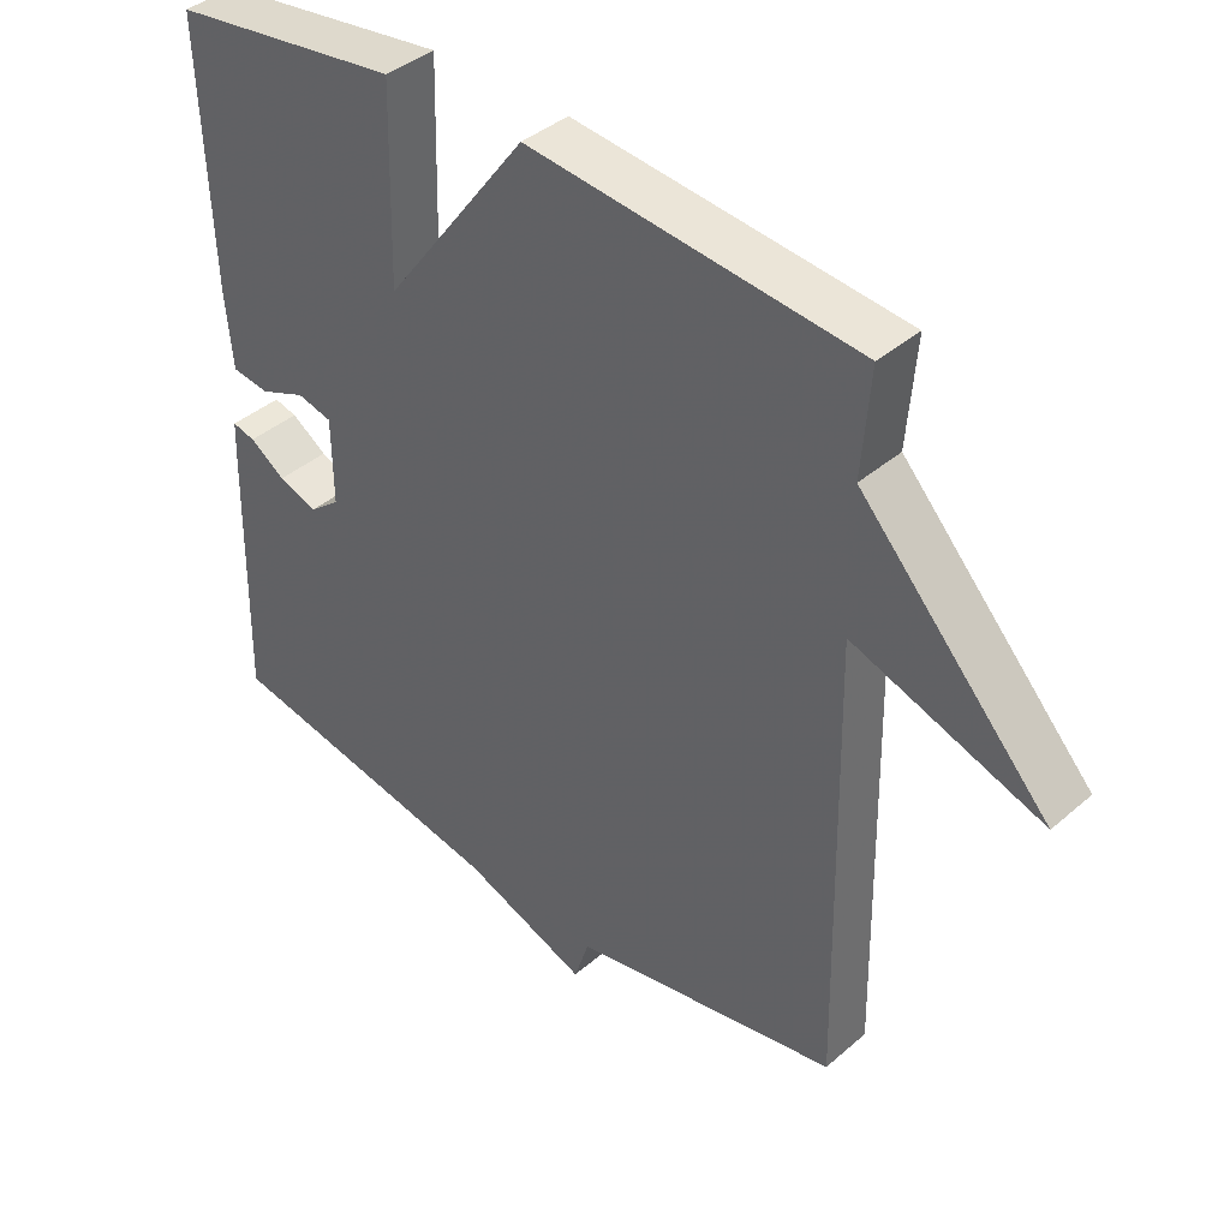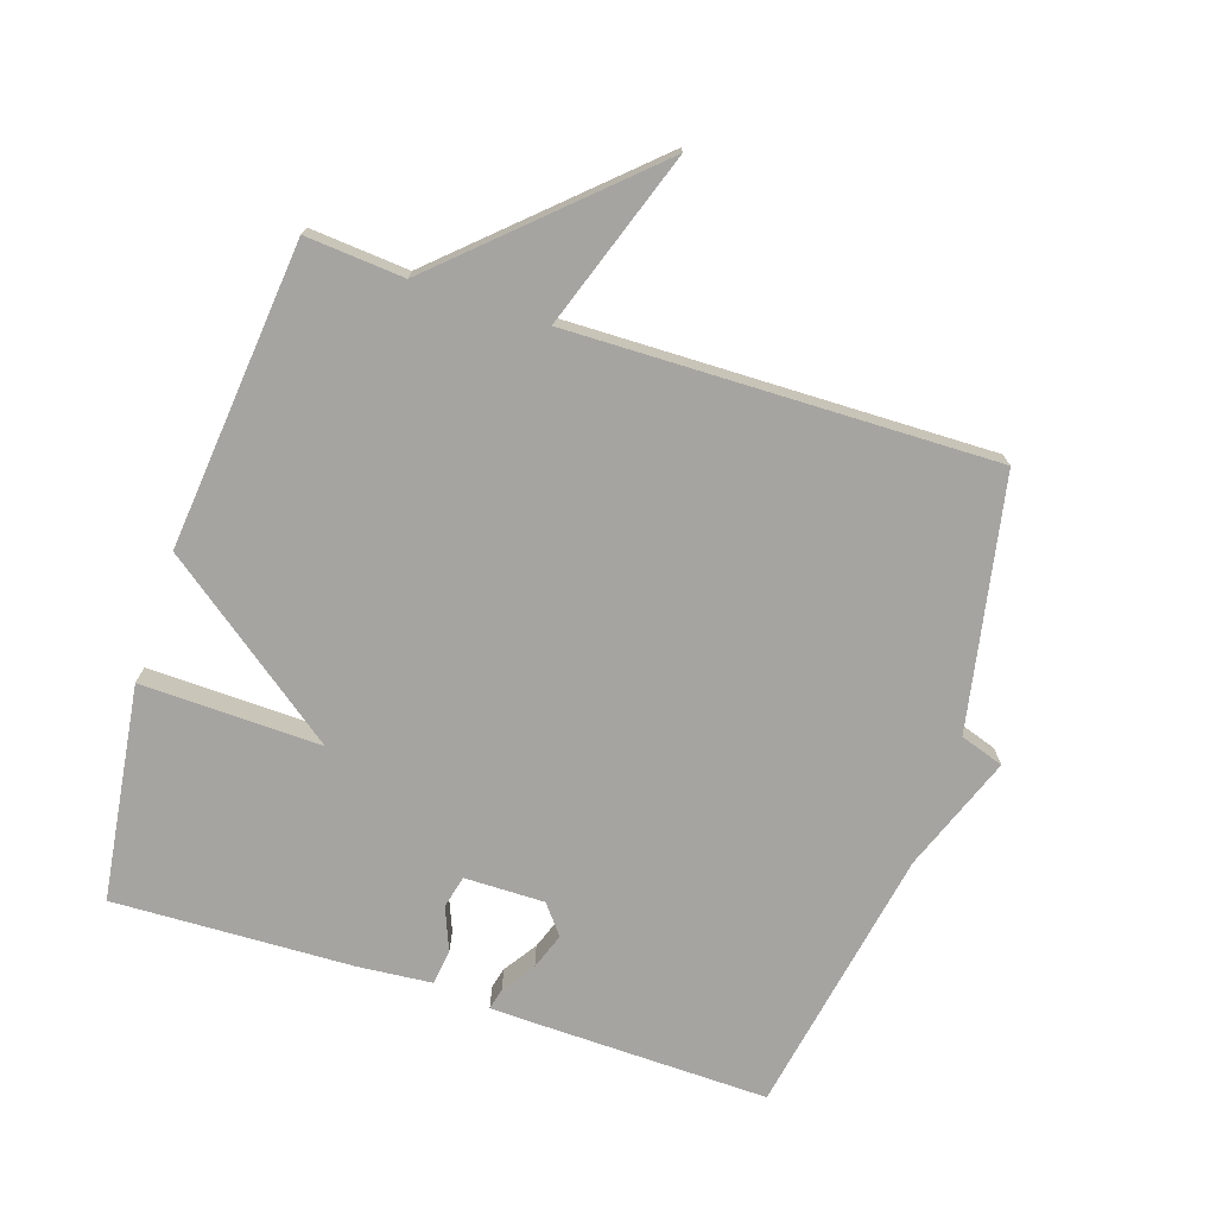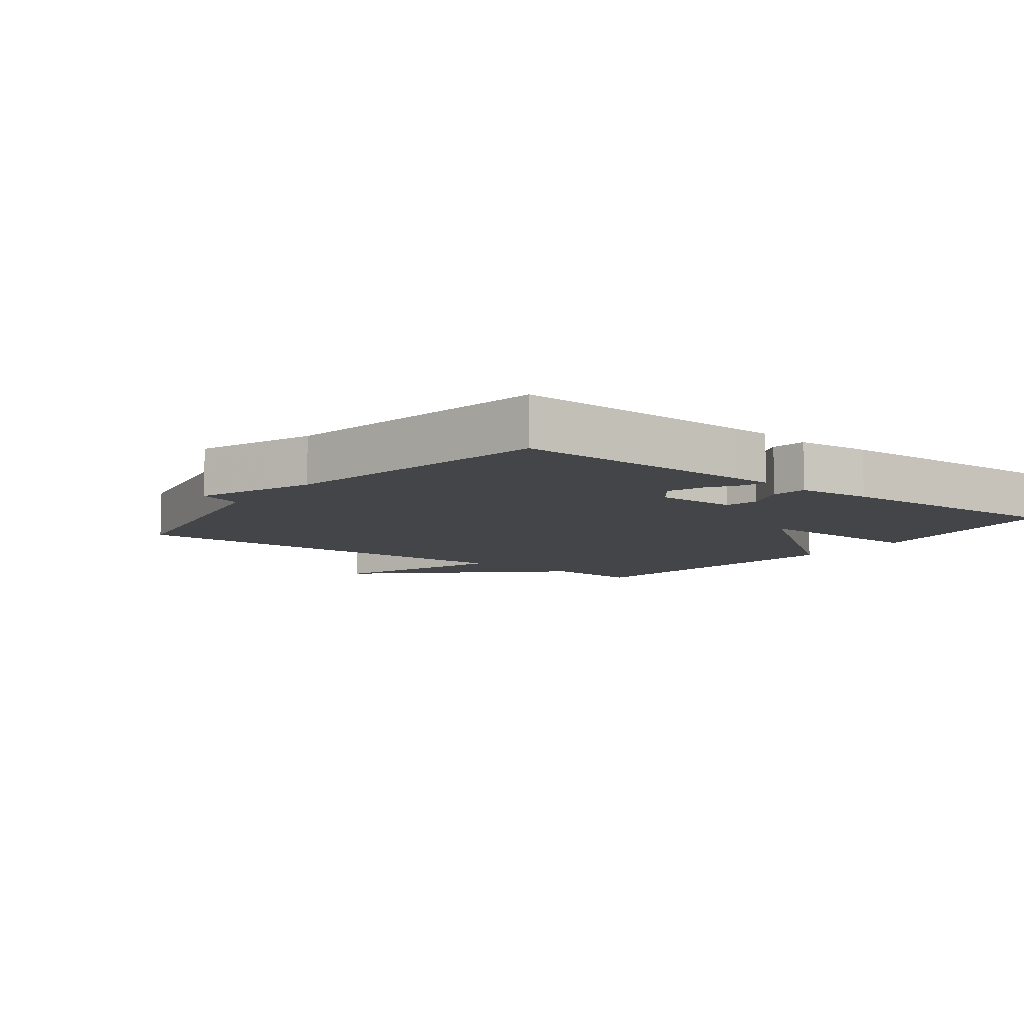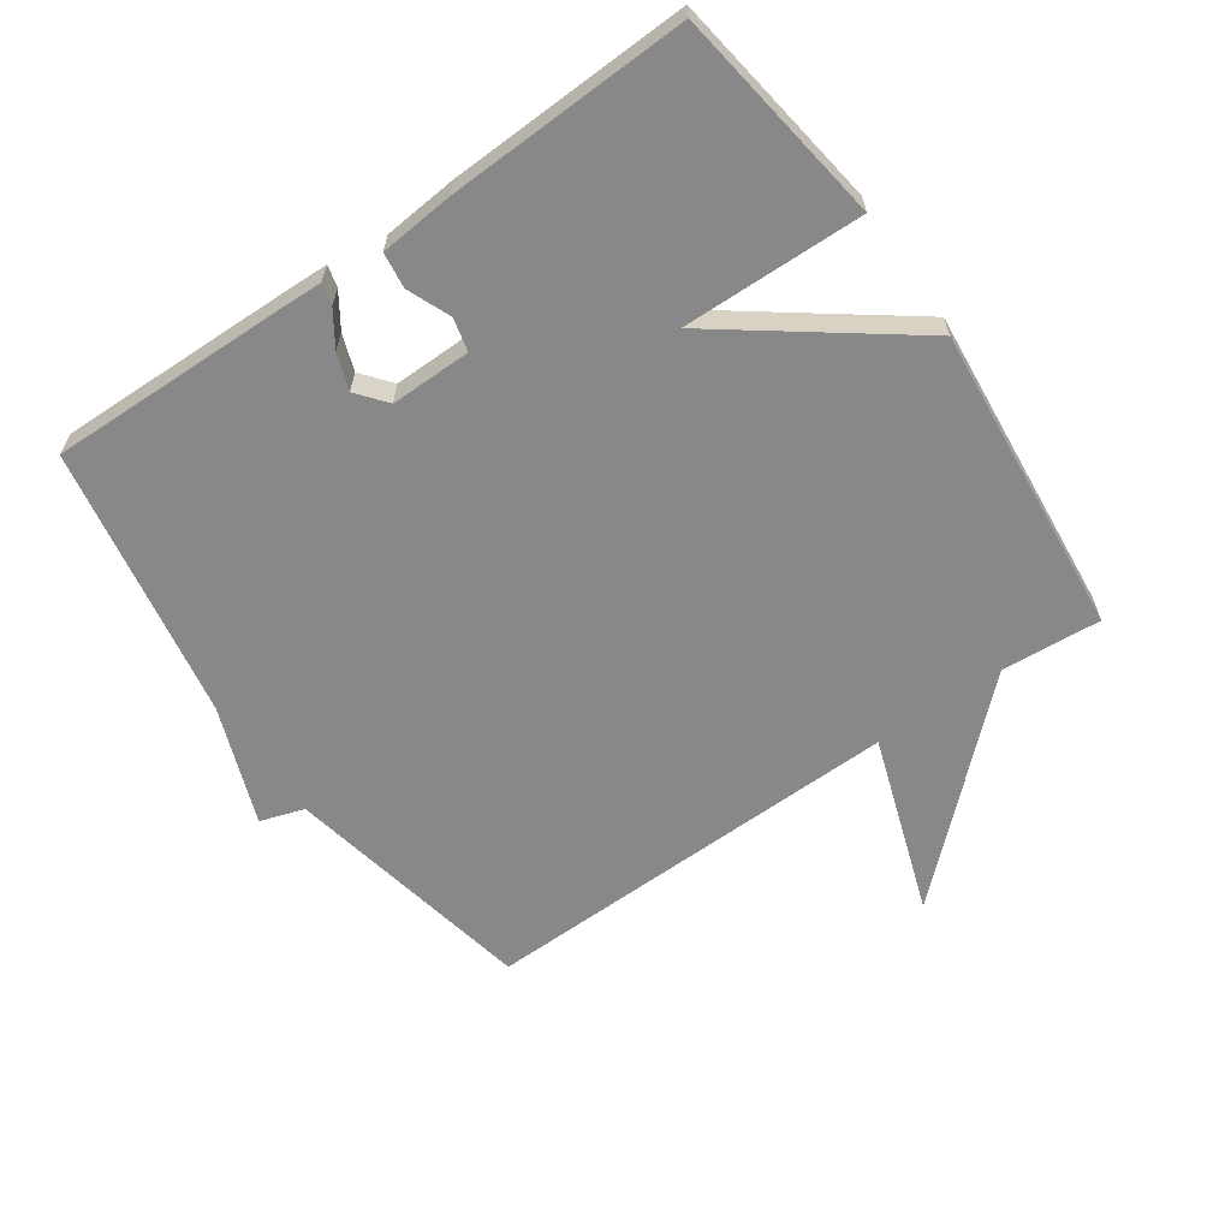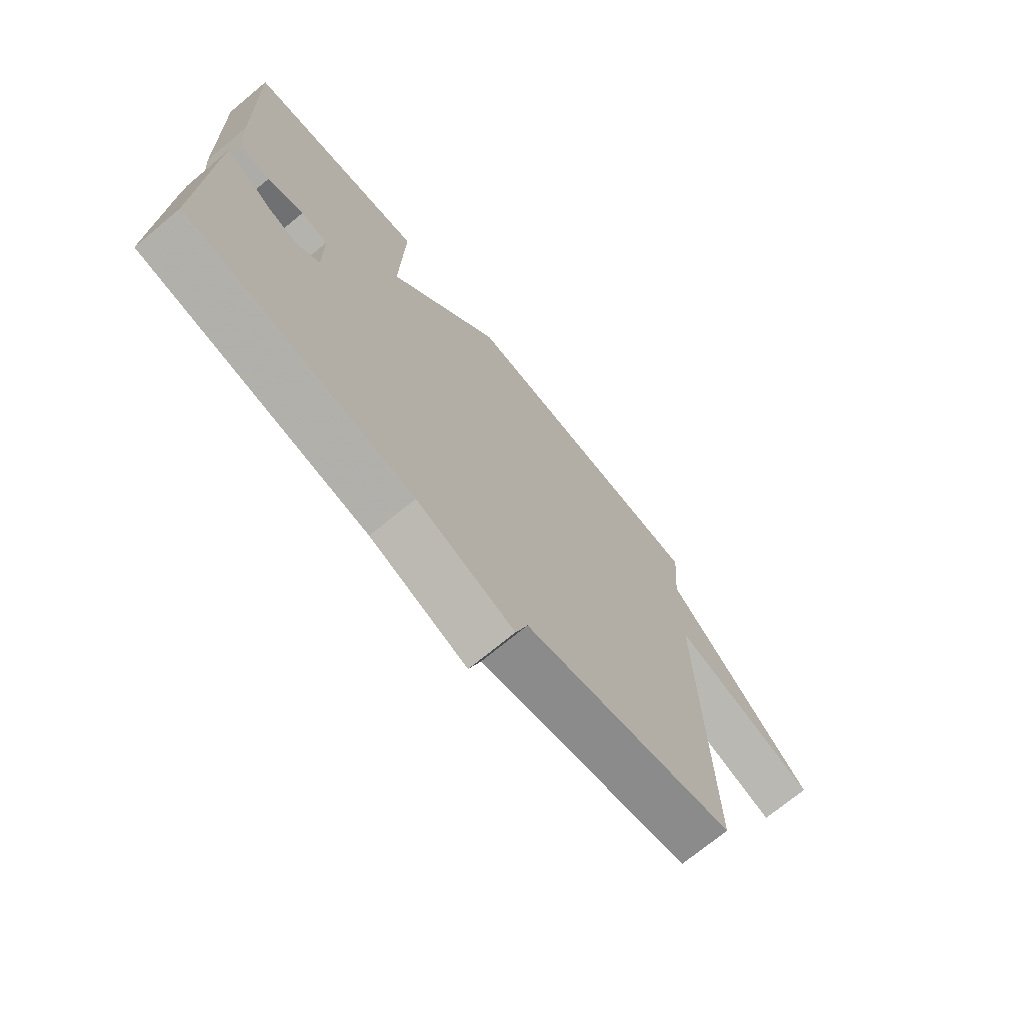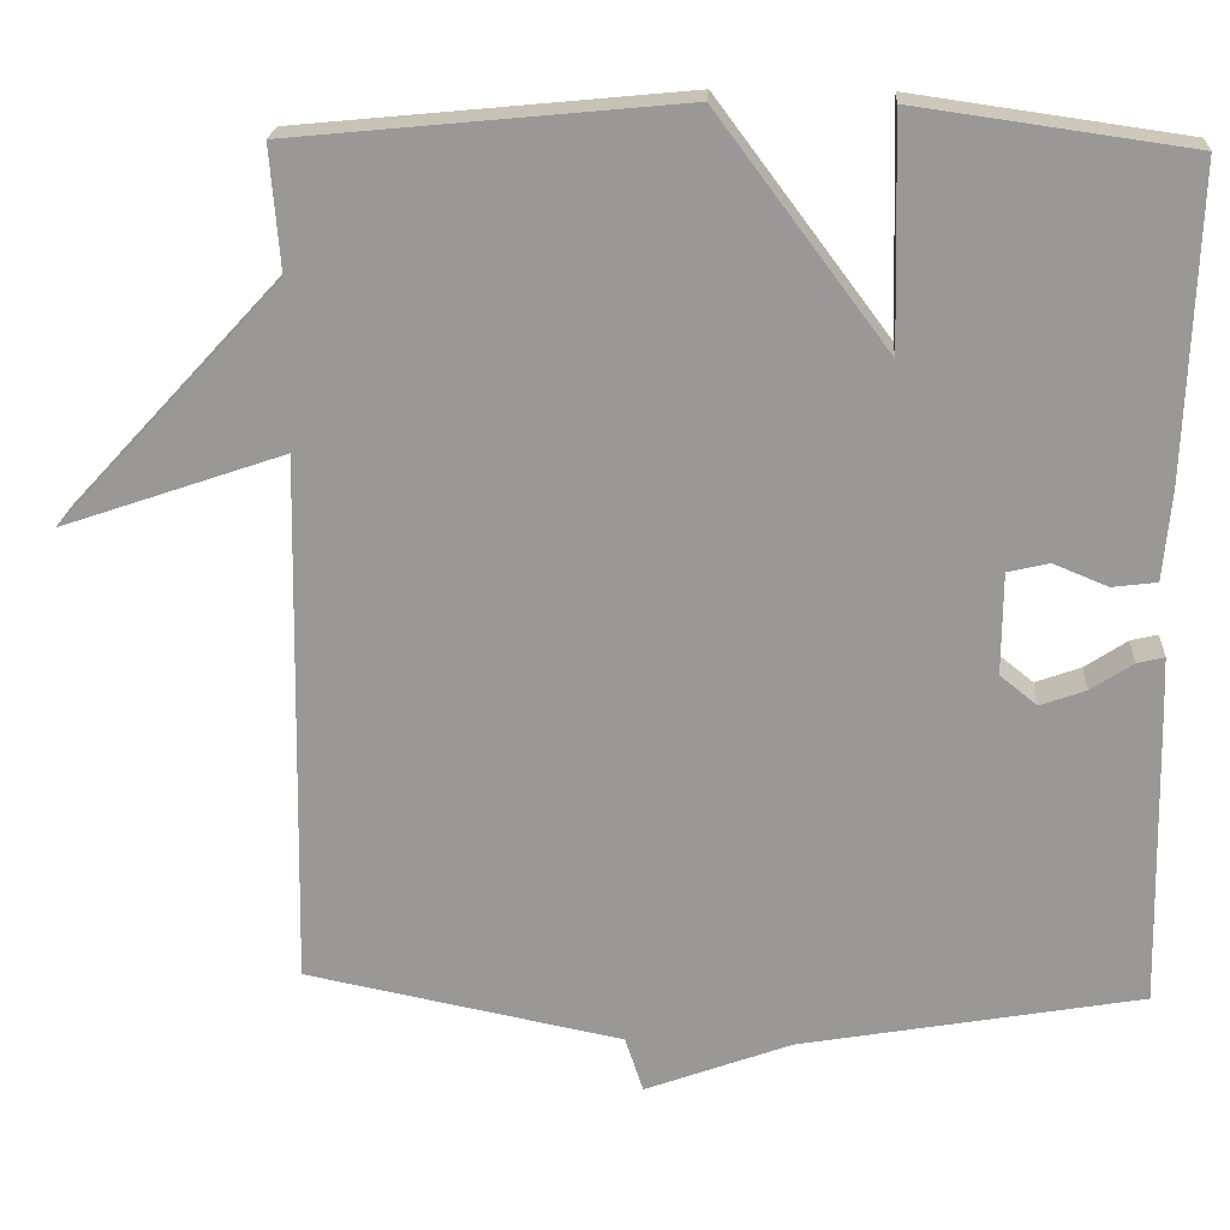
<metadata>
{"format":"obj","ext":"obj","renderer":"f3d","projection":"perspective","resolution":1024,"background":"white","views":[{"elev":40.0,"azim":43.3,"up":"+Z"},{"elev":-73.4,"azim":71.8,"up":"+Y"},{"elev":-8.6,"azim":-127.3,"up":"+Y"},{"elev":-62.7,"azim":-55.0,"up":"+Y"},{"elev":-72.0,"azim":-50.4,"up":"+Z"},{"elev":20.8,"azim":-176.5,"up":"+Z"}]}
</metadata>
<code>
v -0.5 0.07 -0.5
v -0.492 0.07 -0.131
v -0.49 0.07 -0.071
v -0.457 0.07 -0.079
v -0.406 0.07 -0.113
v -0.351 0.07 -0.133
v -0.306 0.07 -0.097
v -0.307 0.07 0.026
v -0.357 0.07 0.038
v -0.423 0.07 0.011
v -0.477 0.07 0.018
v -0.487 0.07 0.131
v -0.5 0.07 0.5
v -0.17 0.07 0.546
v -0.177 0.07 0.269
v 0.03 0.07 0.546
v 0.5 0.07 0.5
v 0.488 0.07 0.349
v 0.758 0.07 0.056
v 0.488 0.07 0.149
v 0.5 0.07 -0.5
v 0.115 0.07 -0.575
v 0.093 0.07 -0.642
v -0.085 0.07 -0.575
v -0.5 0 -0.5
v -0.492 0 -0.131
v -0.49 0 -0.071
v -0.457 0 -0.079
v -0.406 0 -0.113
v -0.351 0 -0.133
v -0.306 0 -0.097
v -0.307 0 0.026
v -0.357 0 0.038
v -0.423 0 0.011
v -0.477 0 0.018
v -0.487 0 0.131
v -0.5 0 0.5
v -0.17 0 0.546
v -0.177 0 0.269
v 0.03 0 0.546
v 0.5 0 0.5
v 0.488 0 0.349
v 0.758 0 0.056
v 0.488 0 0.149
v 0.5 0 -0.5
v 0.115 0 -0.575
v 0.093 0 -0.642
v -0.085 0 -0.575
f 22 23 24
f 22 24 1
f 21 22 1
f 20 21 1
f 18 19 20
f 18 20 1
f 15 16 17 18
f 13 14 15
f 12 13 15
f 11 12 15
f 10 11 15
f 9 10 15
f 8 9 15 18
f 7 8 18
f 6 7 18 1
f 3 4 5
f 2 3 5
f 1 2 5
f 1 5 6
f 48 47 46
f 25 48 46
f 25 46 45
f 25 45 44
f 44 43 42
f 25 44 42
f 42 41 40 39
f 39 38 37
f 39 37 36
f 39 36 35
f 39 35 34
f 39 34 33
f 42 39 33 32
f 42 32 31
f 25 42 31 30
f 29 28 27
f 29 27 26
f 29 26 25
f 30 29 25
f 1 25 26 2
f 2 26 27 3
f 3 27 28 4
f 4 28 29 5
f 5 29 30 6
f 6 30 31 7
f 7 31 32 8
f 8 32 33 9
f 9 33 34 10
f 10 34 35 11
f 11 35 36 12
f 12 36 37 13
f 13 37 38 14
f 14 38 39 15
f 15 39 40 16
f 16 40 41 17
f 17 41 42 18
f 18 42 43 19
f 19 43 44 20
f 20 44 45 21
f 21 45 46 22
f 22 46 47 23
f 23 47 48 24
f 24 48 25 1

</code>
